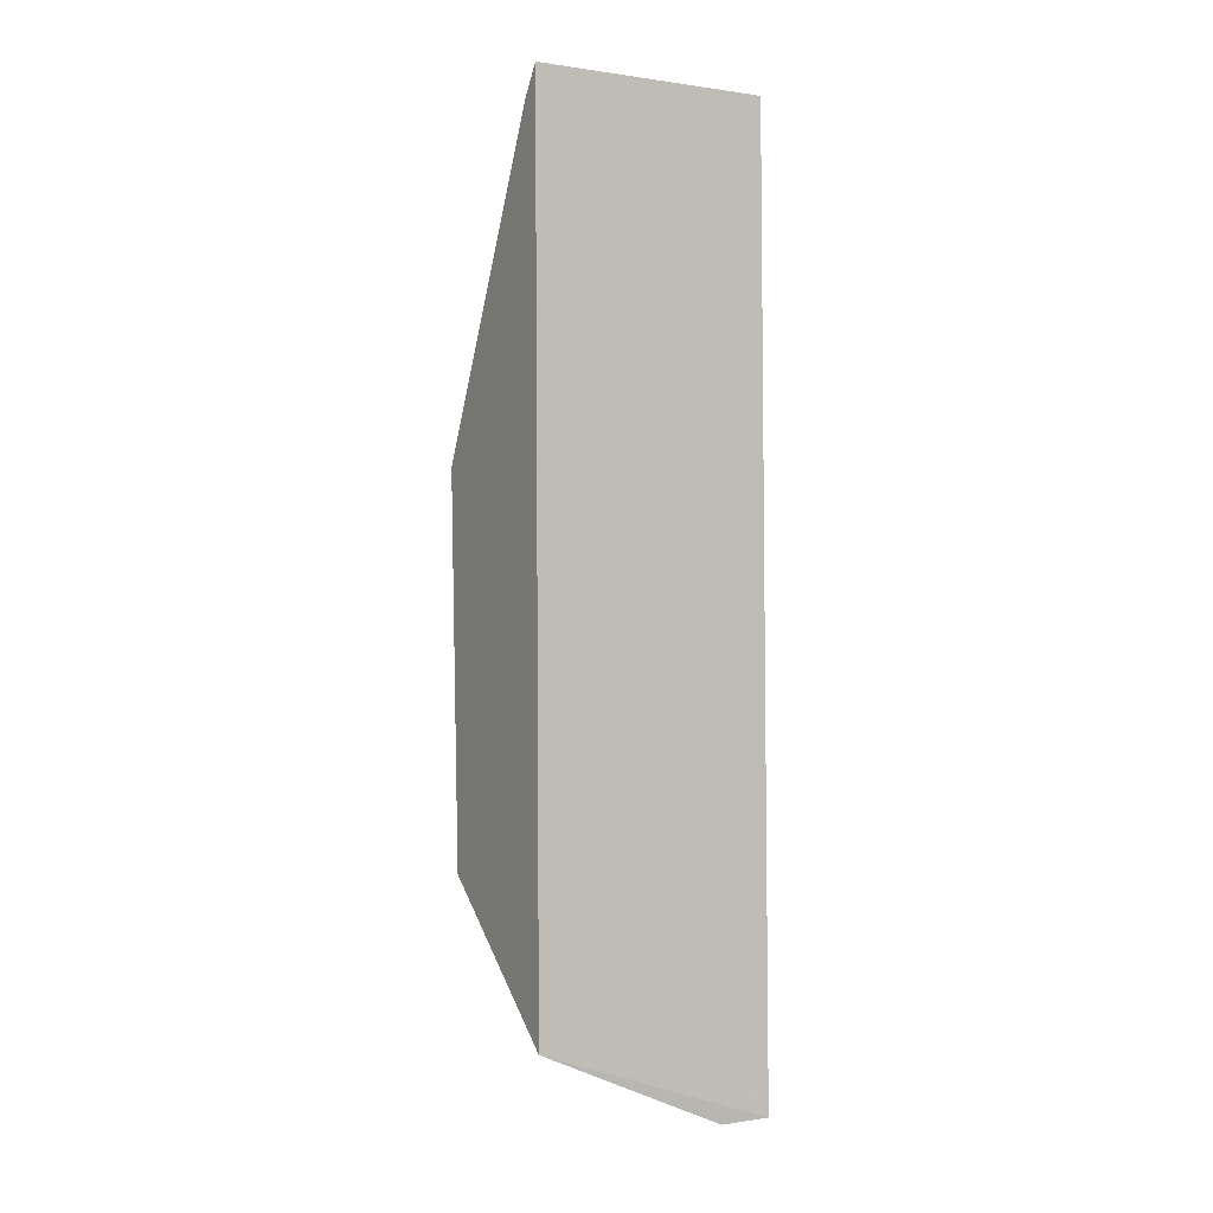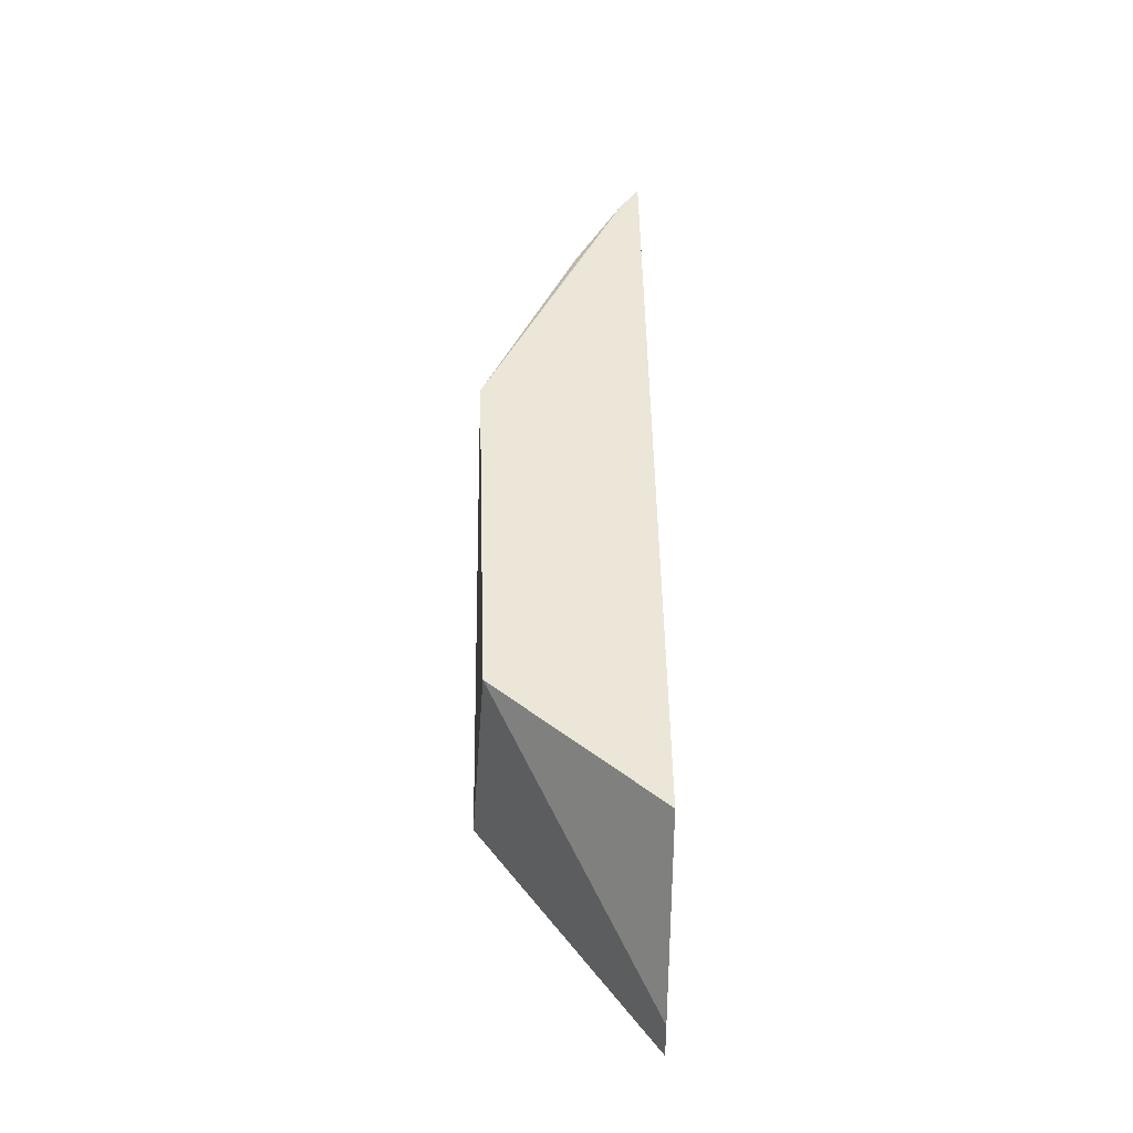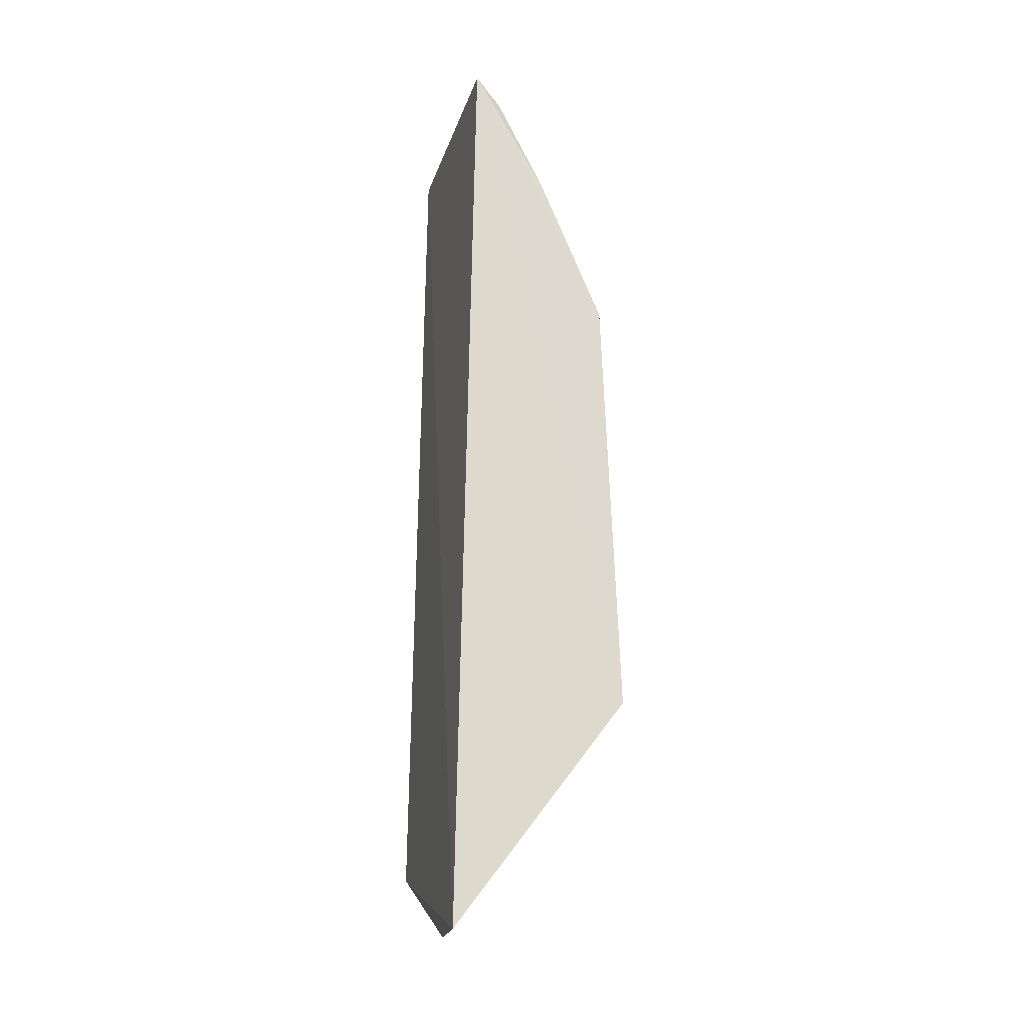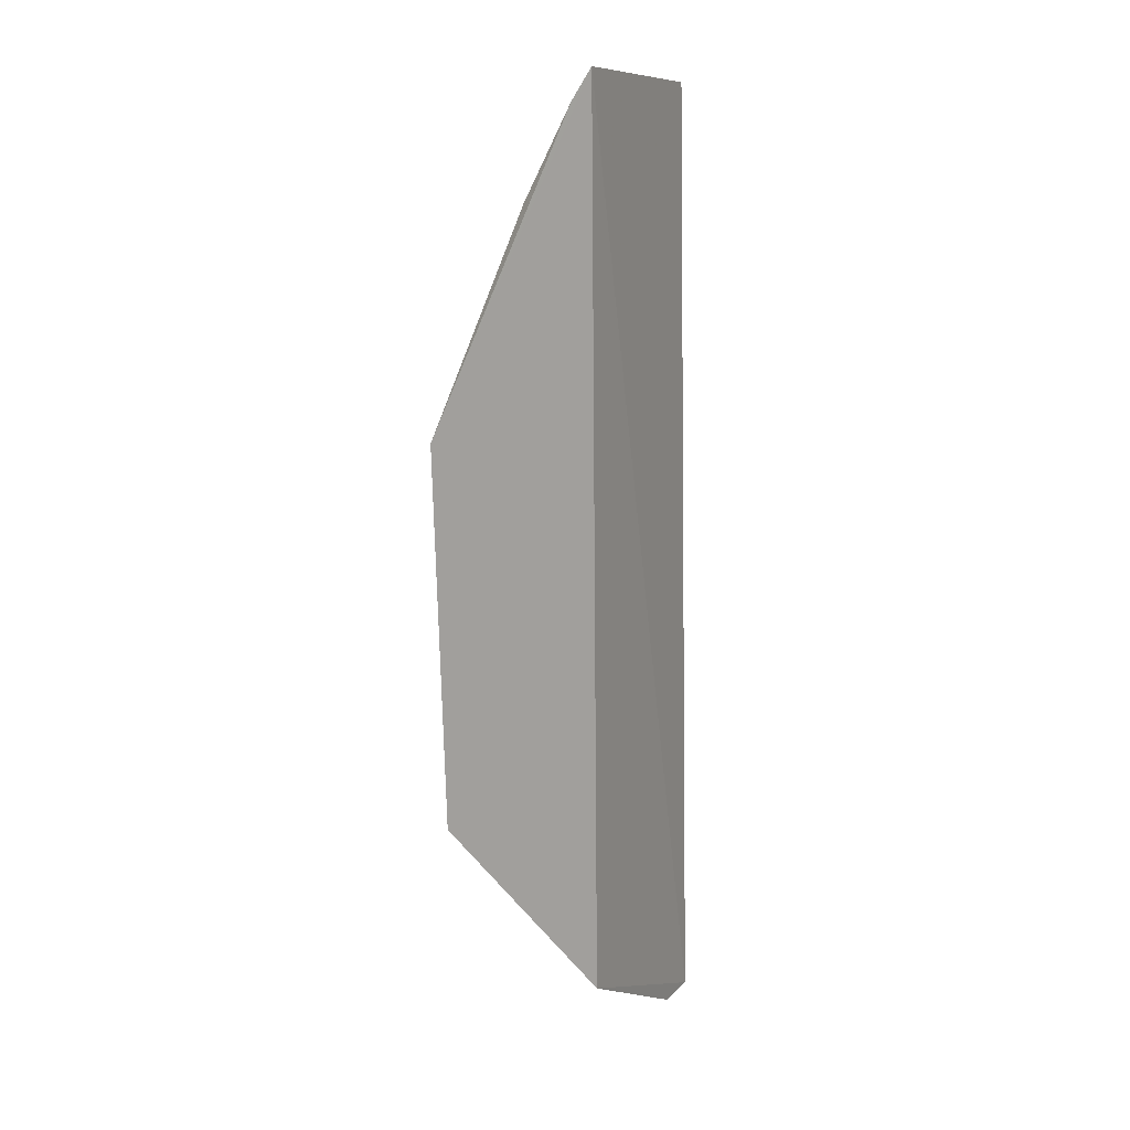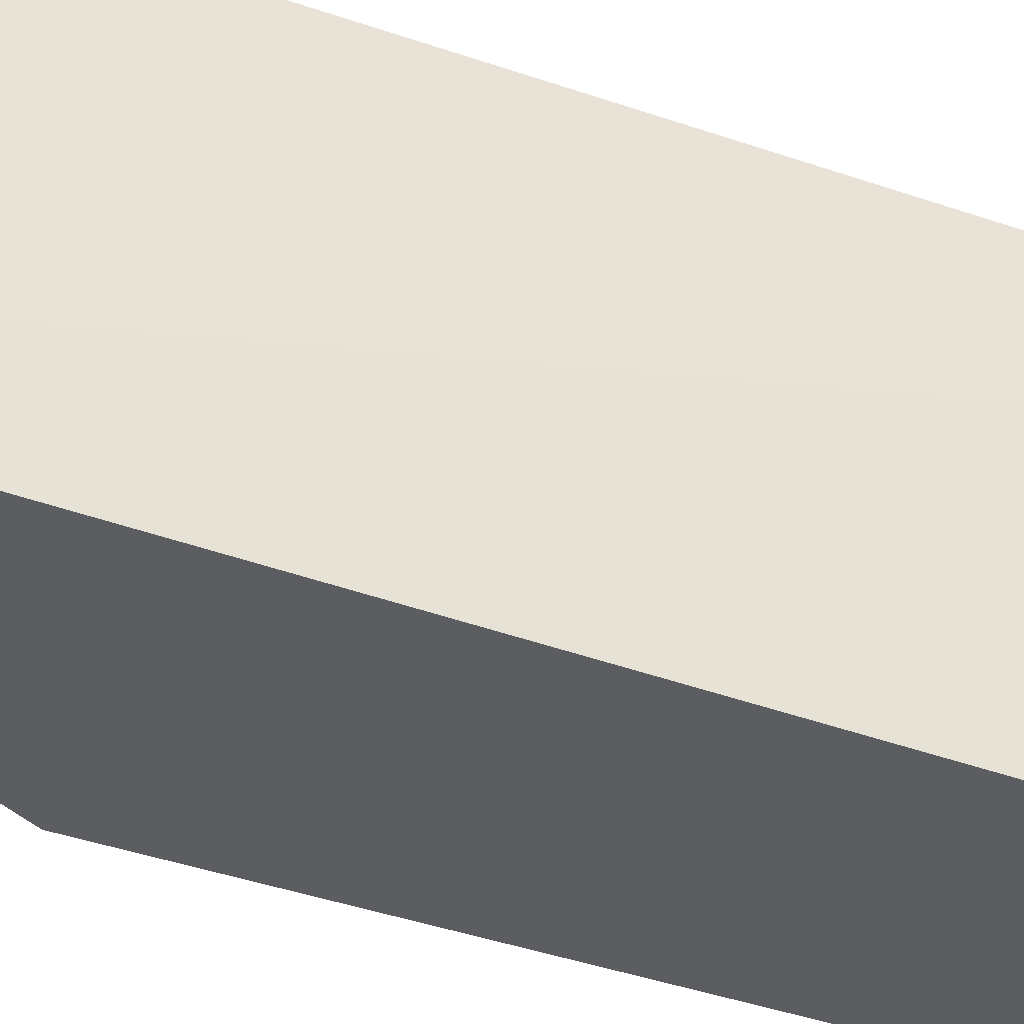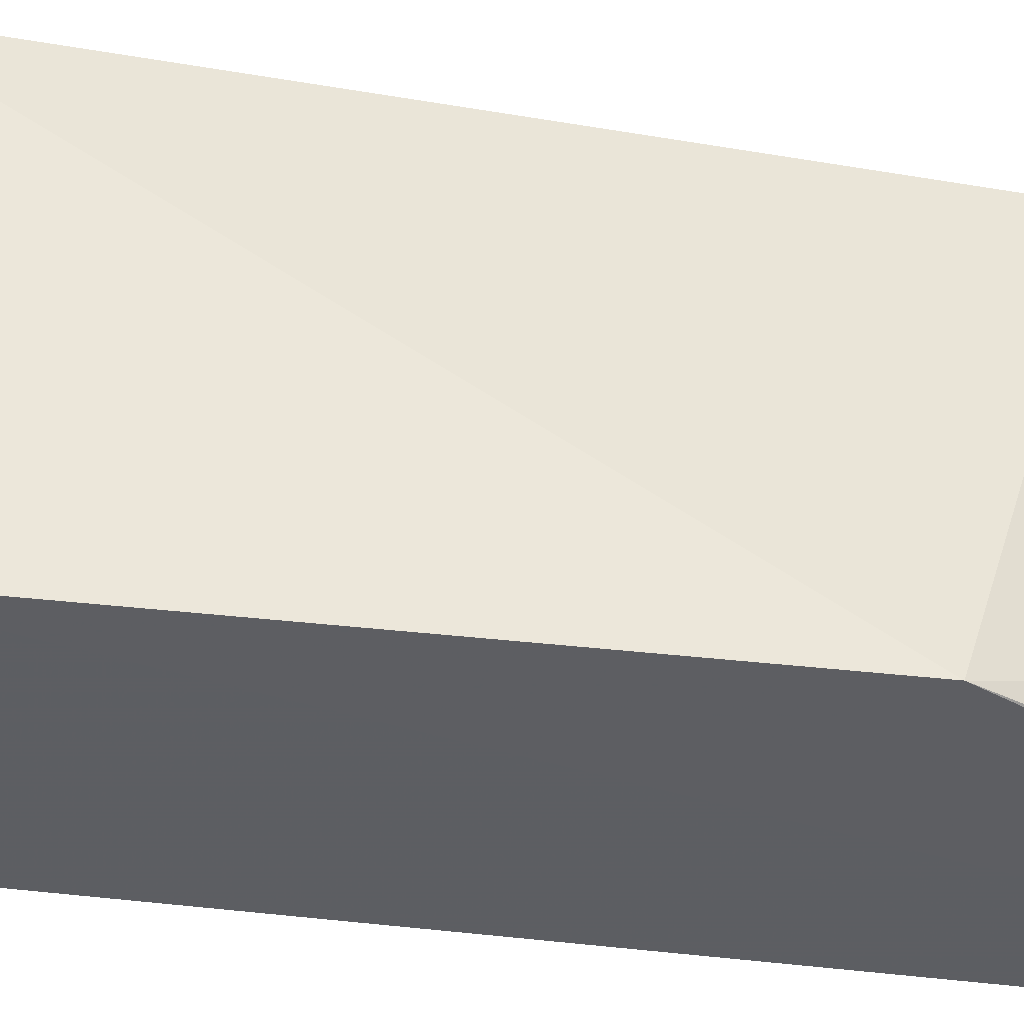
<metadata>
{"format":"obj","ext":"obj","renderer":"f3d","projection":"perspective","resolution":1024,"background":"white","views":[{"elev":0.7,"azim":-122.1,"up":"+Y"},{"elev":-44.0,"azim":177.6,"up":"+Y"},{"elev":-22.1,"azim":-15.8,"up":"+Y"},{"elev":10.5,"azim":-157.6,"up":"+Y"},{"elev":-38.8,"azim":-115.3,"up":"+Z"},{"elev":-36.3,"azim":78.9,"up":"+Z"}]}
</metadata>
<code>
v 0.1335 0.02664 0.01418
v 0.1425 -0.01385 0.01371
v 0.143 0.007201 0.0008322
v 0.1336 0.02664 0.0005351
v 0.1327 -0.02695 0.0141
v 0.1379 0.0198 0.01371
v 0.1422 -0.01432 0.000762
v 0.1375 0.01987 0.001012
v 0.1351 0.02515 0.01372
v 0.1416 0.011 0.01365
v 0.1328 -0.02697 0.01121
v 0.1416 0.01095 0.002281
v 0.1347 0.02496 0.0005799
v 0.1331 -0.02208 0.0004262
f 5 2 1
f 5 1 4
f 7 3 2
f 7 4 3
f 9 4 1
f 9 1 6
f 9 6 8
f 10 6 1
f 10 1 2
f 10 2 3
f 11 7 2
f 11 2 5
f 12 8 6
f 12 3 8
f 12 10 3
f 12 6 10
f 13 8 3
f 13 3 4
f 13 9 8
f 13 4 9
f 14 11 5
f 14 5 4
f 14 4 7
f 14 7 11

</code>
